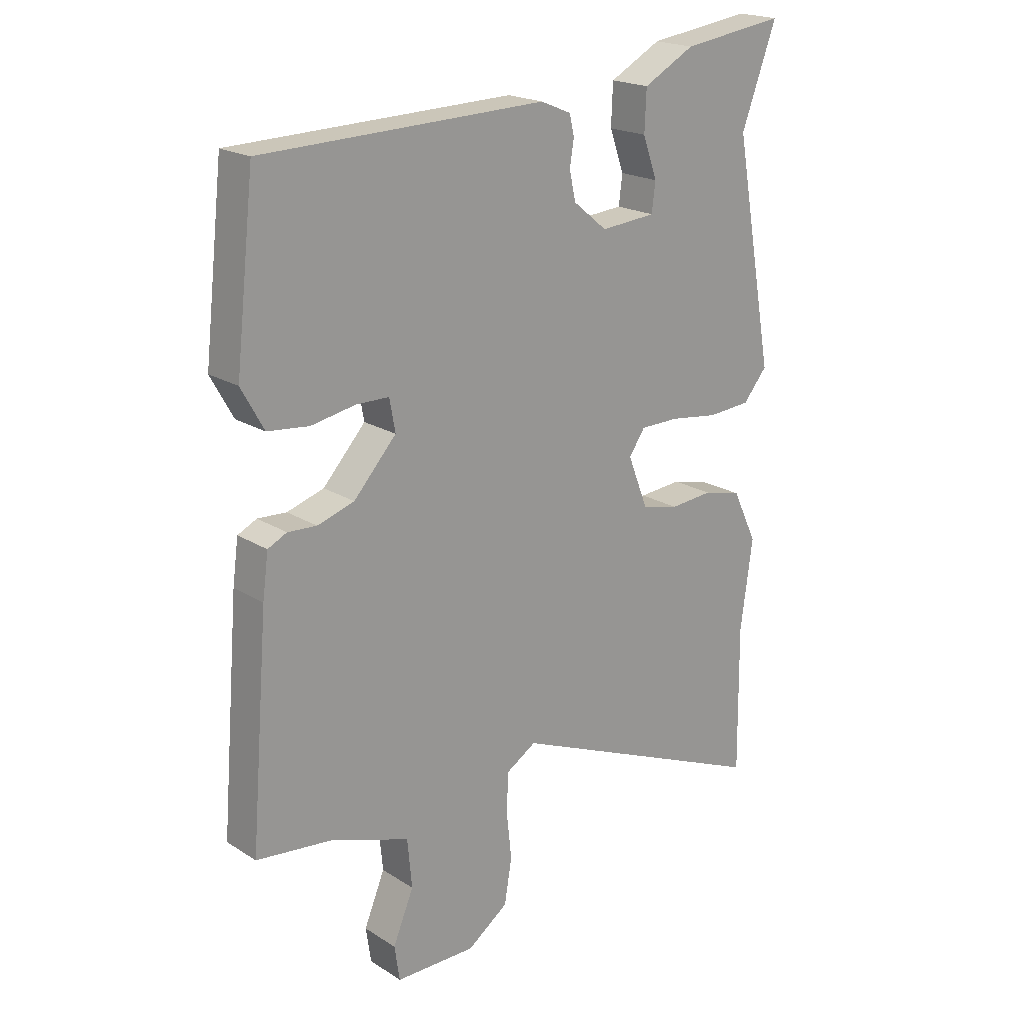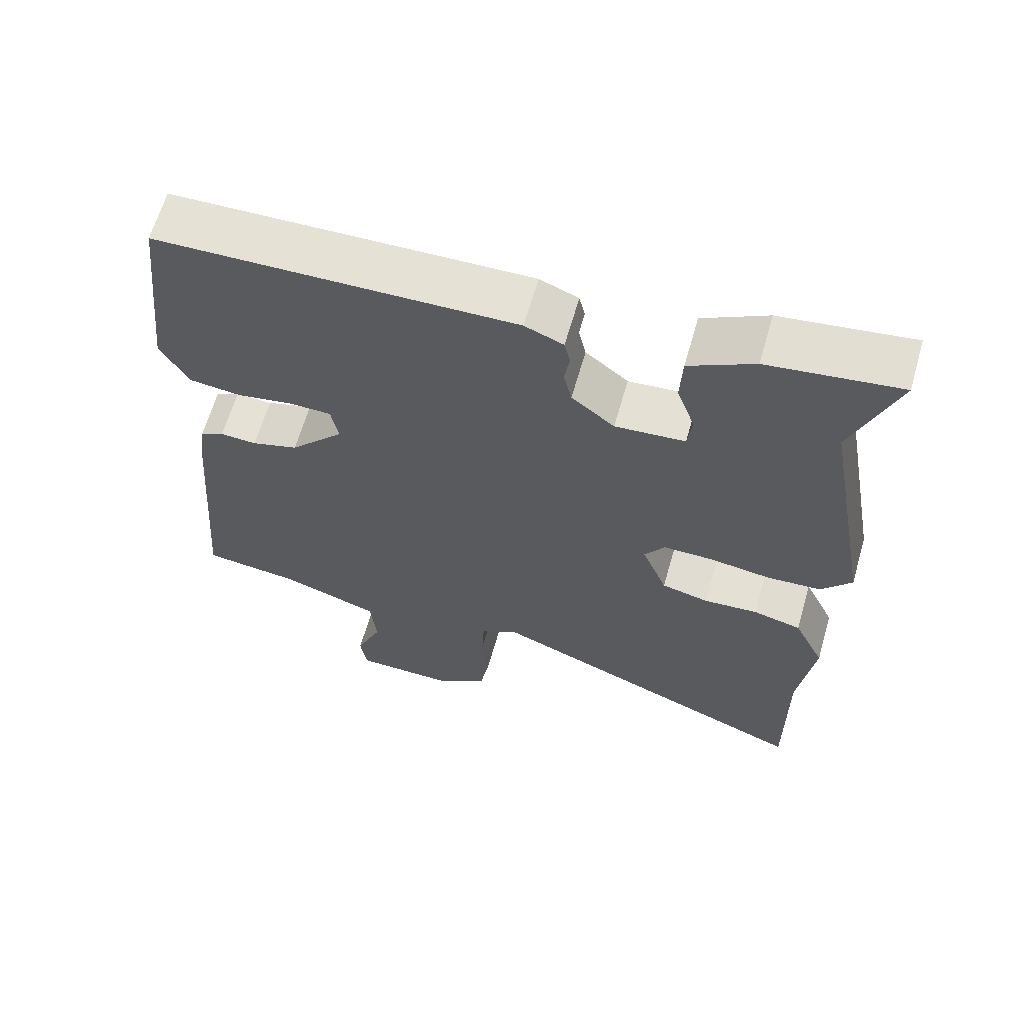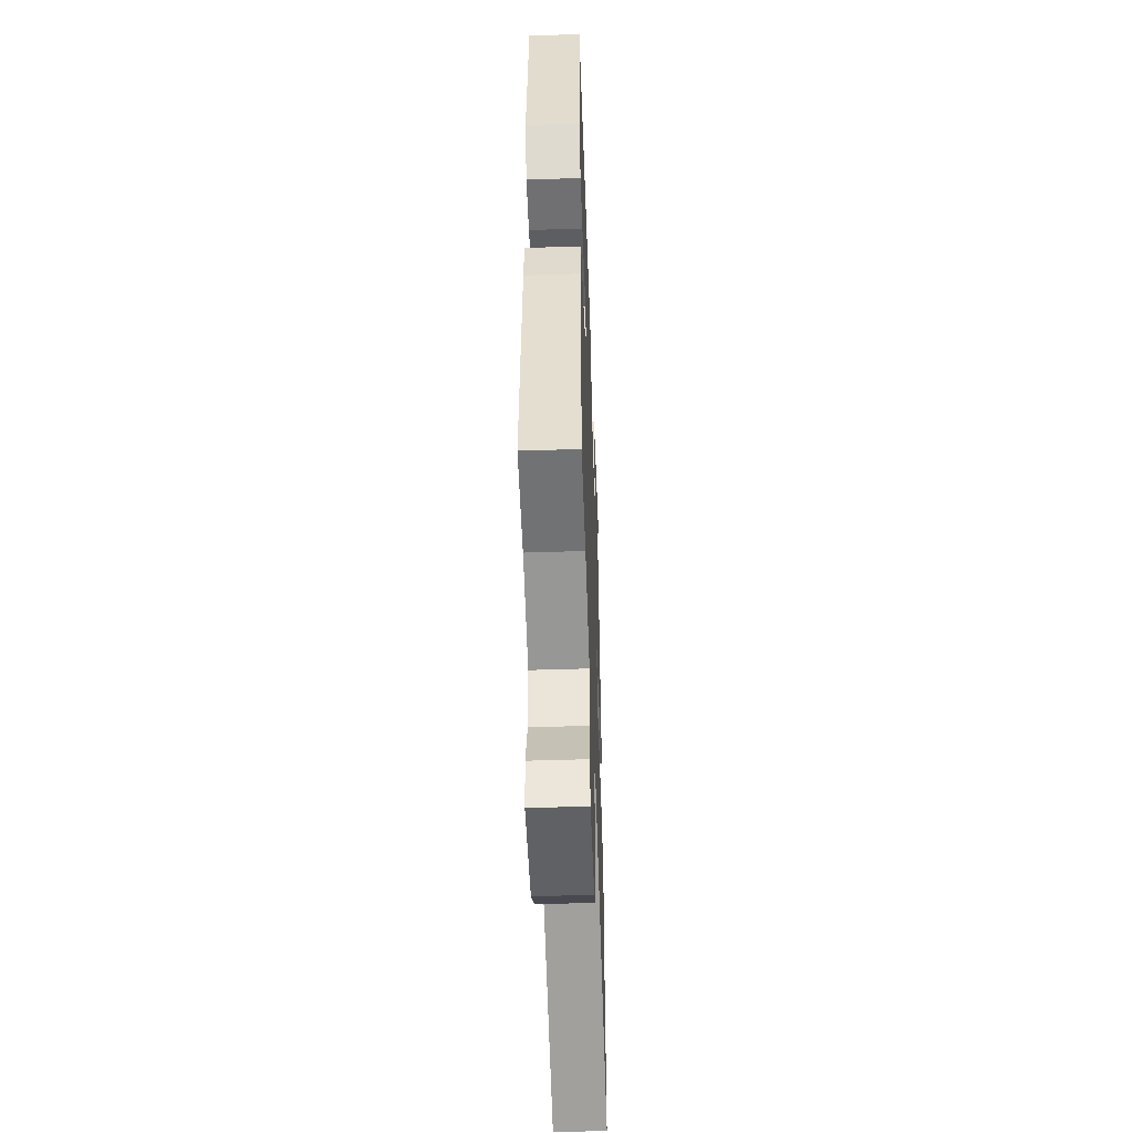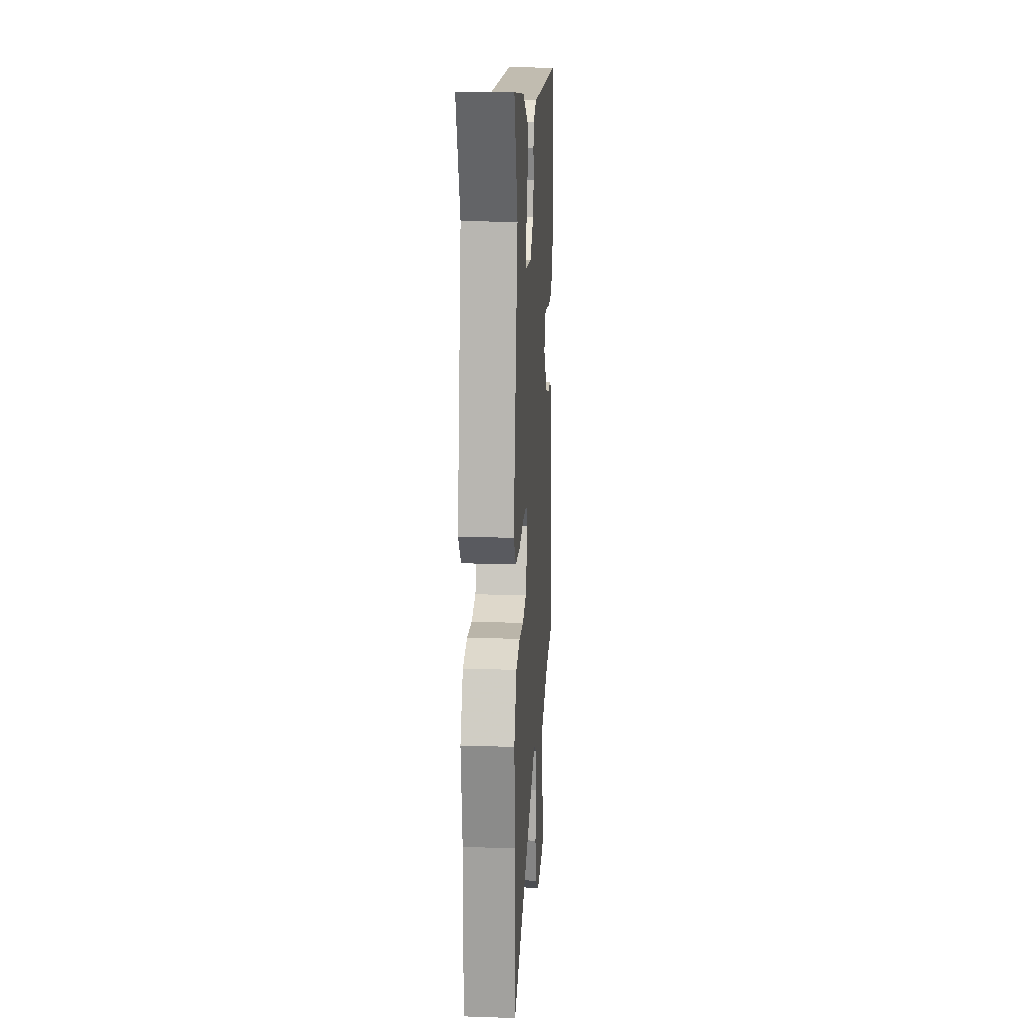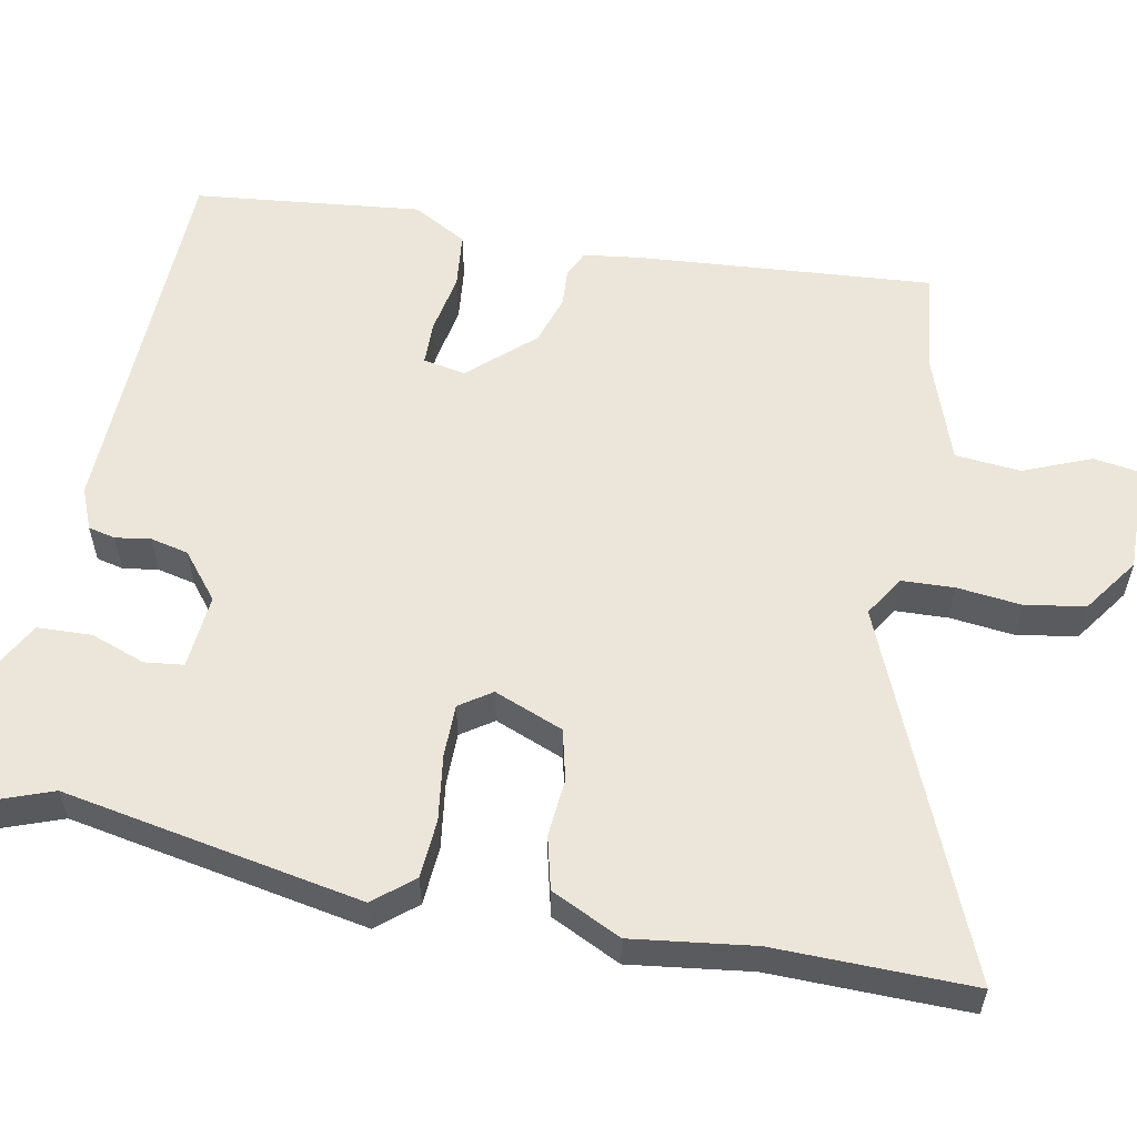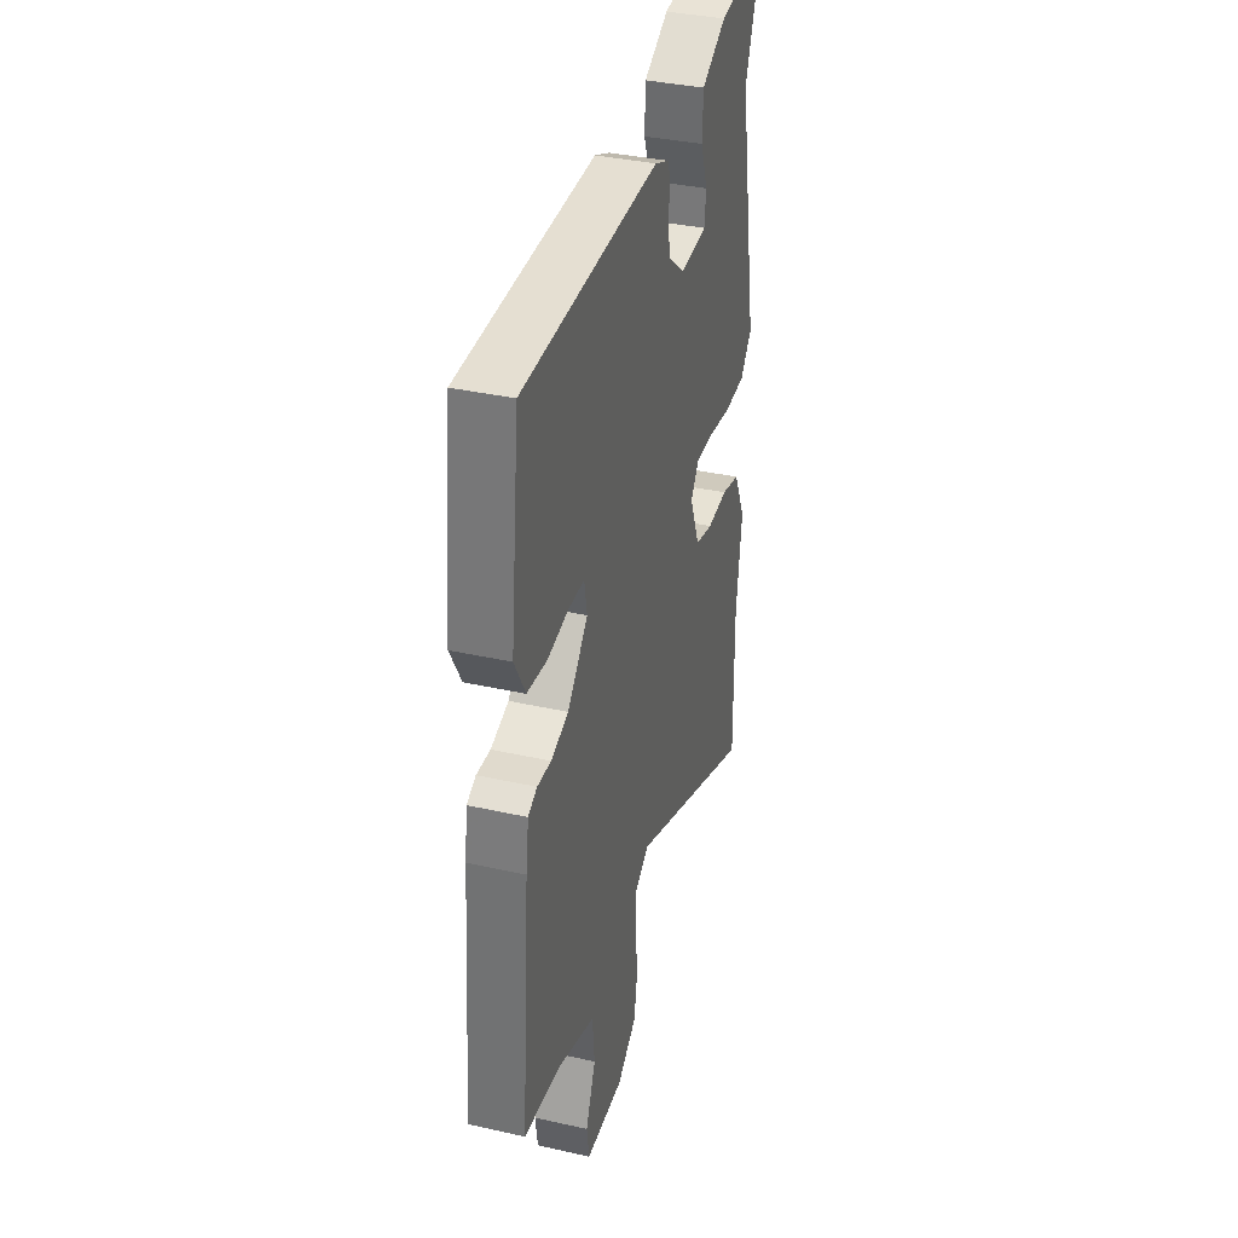
<metadata>
{"format":"obj","ext":"obj","renderer":"f3d","projection":"perspective","resolution":1024,"background":"white","views":[{"elev":20.2,"azim":-41.4,"up":"+Z"},{"elev":64.2,"azim":16.0,"up":"+Z"},{"elev":-48.7,"azim":-87.9,"up":"+Z"},{"elev":18.1,"azim":93.7,"up":"+Z"},{"elev":57.3,"azim":101.1,"up":"+Y"},{"elev":36.2,"azim":-73.6,"up":"+Z"}]}
</metadata>
<code>
v 0.523 0.07 0.562
v 0.462 0.07 0.397
v 0.532 0.07 0.012
v 0.49 0.07 -0.038
v 0.415 0.07 -0.043
v 0.331 0.07 -0.031
v 0.263 0.07 -0.031
v 0.235 0.07 -0.072
v 0.27 0.07 -0.161
v 0.335 0.07 -0.177
v 0.41 0.07 -0.171
v 0.477 0.07 -0.188
v 0.52 0.07 -0.278
v 0.499 0.07 -0.434
v 0.502 0.07 -0.688
v 0.039 0.07 -0.492
v -0.013 0.07 -0.524
v -0.016 0.07 -0.592
v -0.007 0.07 -0.675
v -0.02 0.07 -0.752
v -0.091 0.07 -0.802
v -0.231 0.07 -0.8
v -0.24 0.07 -0.739
v -0.204 0.07 -0.652
v -0.212 0.07 -0.568
v -0.348 0.07 -0.52
v -0.481 0.07 -0.504
v -0.45 0.07 -0.124
v -0.44 0.07 -0.05
v -0.407 0.07 -0.034
v -0.357 0.07 -0.037
v -0.293 0.07 -0.017
v -0.219 0.07 0.064
v -0.229 0.07 0.119
v -0.286 0.07 0.12
v -0.363 0.07 0.106
v -0.435 0.07 0.114
v -0.474 0.07 0.184
v -0.441 0.07 0.477
v 0.05 0.07 0.49
v 0.103 0.07 0.468
v 0.111 0.07 0.433
v 0.104 0.07 0.388
v 0.115 0.07 0.339
v 0.174 0.07 0.291
v 0.27 0.07 0.299
v 0.276 0.07 0.349
v 0.251 0.07 0.419
v 0.254 0.07 0.489
v 0.343 0.07 0.537
v 0.523 0 0.562
v 0.462 0 0.397
v 0.532 0 0.012
v 0.49 0 -0.038
v 0.415 0 -0.043
v 0.331 0 -0.031
v 0.263 0 -0.031
v 0.235 0 -0.072
v 0.27 0 -0.161
v 0.335 0 -0.177
v 0.41 0 -0.171
v 0.477 0 -0.188
v 0.52 0 -0.278
v 0.499 0 -0.434
v 0.502 0 -0.688
v 0.039 0 -0.492
v -0.013 0 -0.524
v -0.016 0 -0.592
v -0.007 0 -0.675
v -0.02 0 -0.752
v -0.091 0 -0.802
v -0.231 0 -0.8
v -0.24 0 -0.739
v -0.204 0 -0.652
v -0.212 0 -0.568
v -0.348 0 -0.52
v -0.481 0 -0.504
v -0.45 0 -0.124
v -0.44 0 -0.05
v -0.407 0 -0.034
v -0.357 0 -0.037
v -0.293 0 -0.017
v -0.219 0 0.064
v -0.229 0 0.119
v -0.286 0 0.12
v -0.363 0 0.106
v -0.435 0 0.114
v -0.474 0 0.184
v -0.441 0 0.477
v 0.05 0 0.49
v 0.103 0 0.468
v 0.111 0 0.433
v 0.104 0 0.388
v 0.115 0 0.339
v 0.174 0 0.291
v 0.27 0 0.299
v 0.276 0 0.349
v 0.251 0 0.419
v 0.254 0 0.489
v 0.343 0 0.537
f 50 1 2
f 49 50 2
f 48 49 2
f 47 48 2
f 4 5 6
f 3 4 6
f 2 3 6
f 47 2 6
f 46 47 6
f 45 46 6 7
f 44 45 7 8
f 41 42 43
f 40 41 43
f 39 40 43
f 38 39 43
f 37 38 43
f 36 37 43
f 35 36 43
f 34 35 43 44
f 33 34 44 8
f 29 30 31
f 28 29 31
f 27 28 31
f 26 27 31
f 25 26 31 32
f 22 23 24
f 21 22 24
f 20 21 24
f 19 20 24
f 18 19 24
f 17 18 24 25
f 33 8 9
f 32 33 9
f 25 32 9
f 17 25 9
f 16 17 9
f 12 13 14
f 11 12 14
f 10 11 14
f 14 15 16
f 10 14 16
f 9 10 16
f 52 51 100
f 52 100 99
f 52 99 98
f 52 98 97
f 56 55 54
f 56 54 53
f 56 53 52
f 56 52 97
f 56 97 96
f 57 56 96 95
f 58 57 95 94
f 93 92 91
f 93 91 90
f 93 90 89
f 93 89 88
f 93 88 87
f 93 87 86
f 93 86 85
f 94 93 85 84
f 58 94 84 83
f 81 80 79
f 81 79 78
f 81 78 77
f 81 77 76
f 82 81 76 75
f 74 73 72
f 74 72 71
f 74 71 70
f 74 70 69
f 74 69 68
f 75 74 68 67
f 59 58 83
f 59 83 82
f 59 82 75
f 59 75 67
f 59 67 66
f 64 63 62
f 64 62 61
f 64 61 60
f 66 65 64
f 66 64 60
f 66 60 59
f 1 51 52 2
f 2 52 53 3
f 3 53 54 4
f 4 54 55 5
f 5 55 56 6
f 6 56 57 7
f 7 57 58 8
f 8 58 59 9
f 9 59 60 10
f 10 60 61 11
f 11 61 62 12
f 12 62 63 13
f 13 63 64 14
f 14 64 65 15
f 15 65 66 16
f 16 66 67 17
f 17 67 68 18
f 18 68 69 19
f 19 69 70 20
f 20 70 71 21
f 21 71 72 22
f 22 72 73 23
f 23 73 74 24
f 24 74 75 25
f 25 75 76 26
f 26 76 77 27
f 27 77 78 28
f 28 78 79 29
f 29 79 80 30
f 30 80 81 31
f 31 81 82 32
f 32 82 83 33
f 33 83 84 34
f 34 84 85 35
f 35 85 86 36
f 36 86 87 37
f 37 87 88 38
f 38 88 89 39
f 39 89 90 40
f 40 90 91 41
f 41 91 92 42
f 42 92 93 43
f 43 93 94 44
f 44 94 95 45
f 45 95 96 46
f 46 96 97 47
f 47 97 98 48
f 48 98 99 49
f 49 99 100 50
f 50 100 51 1

</code>
